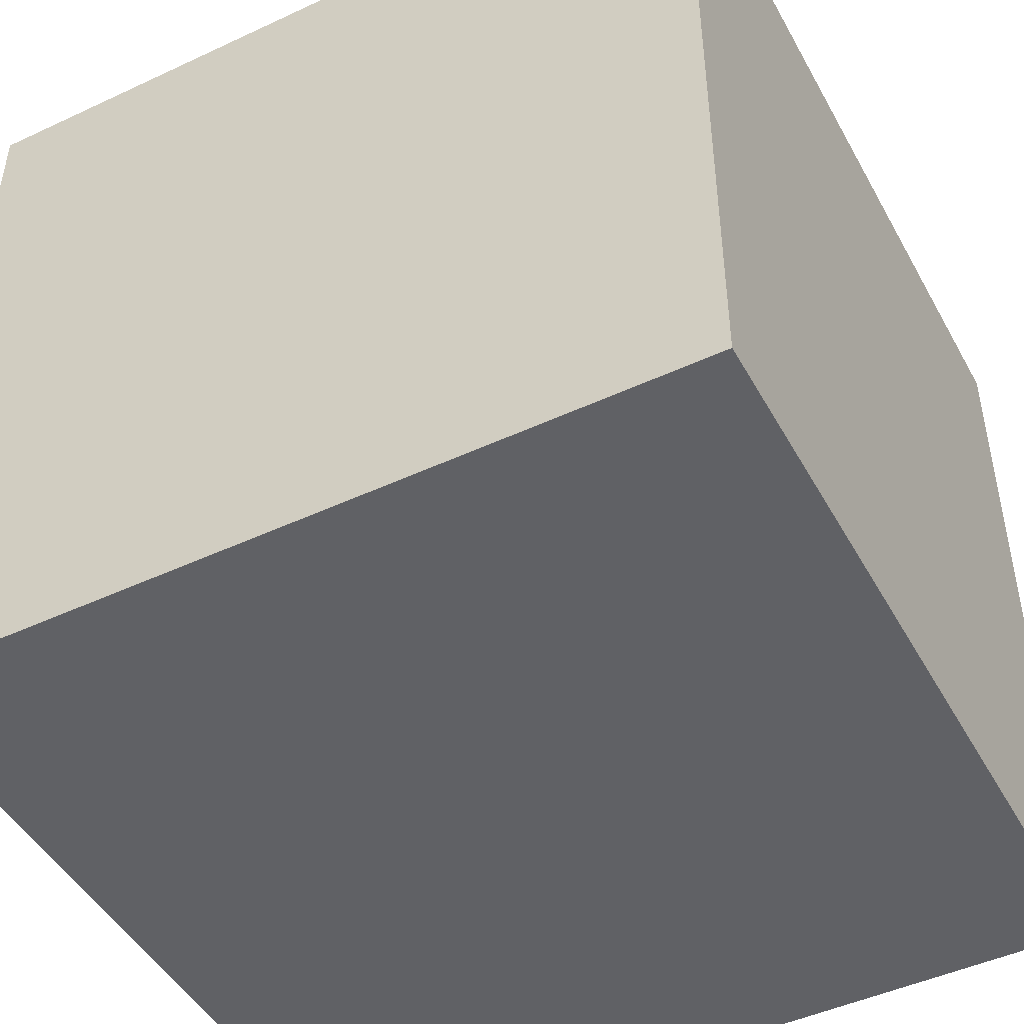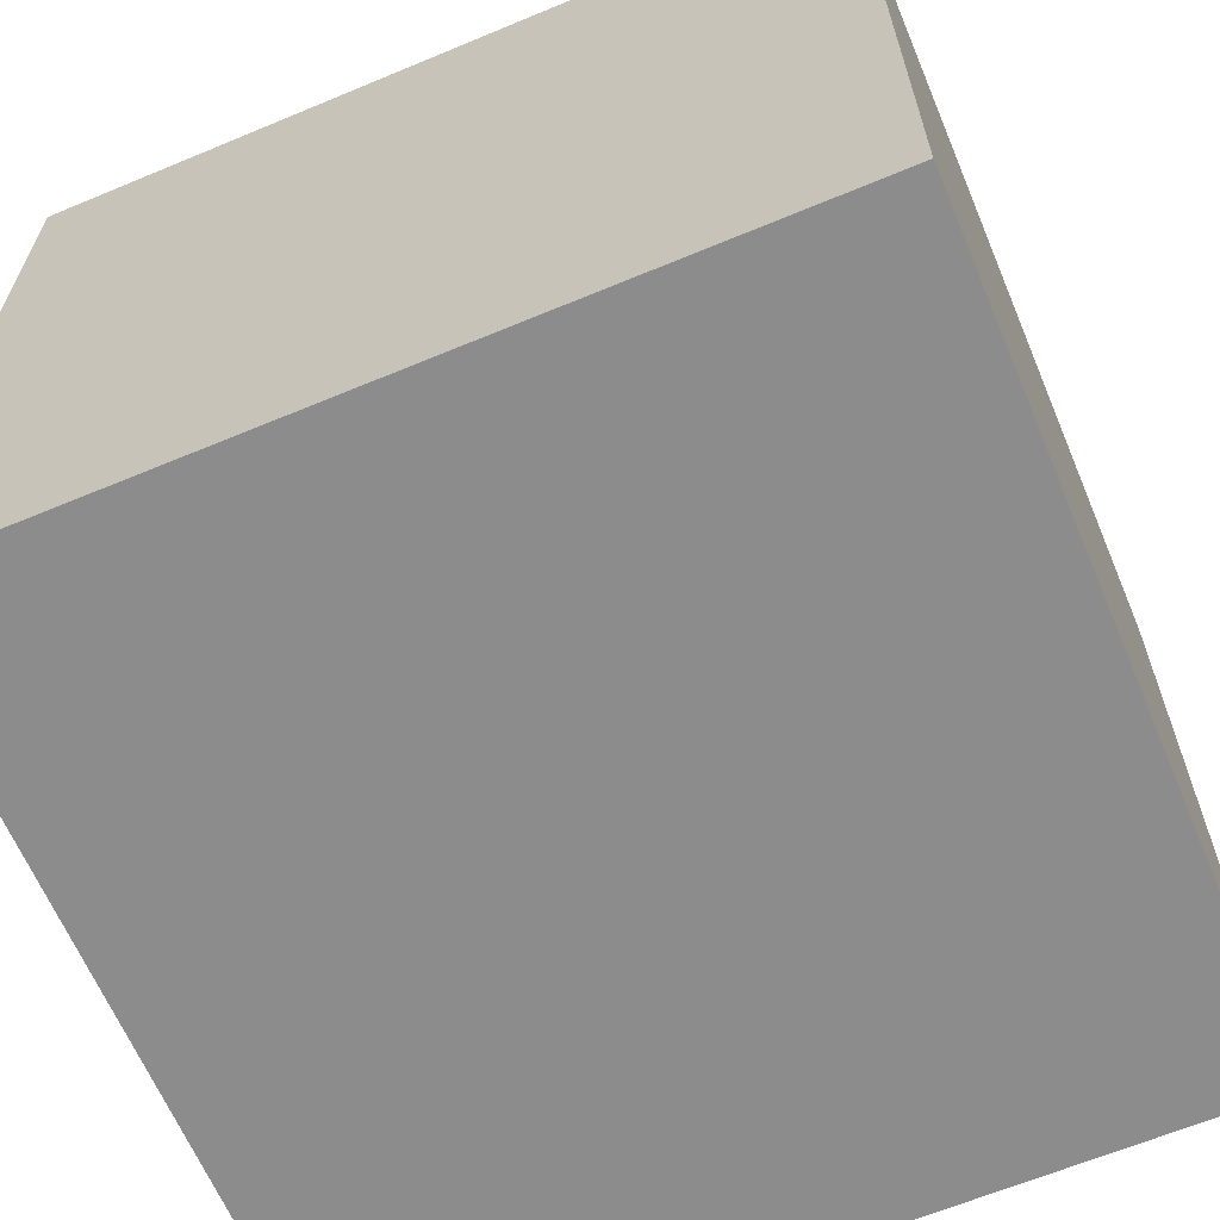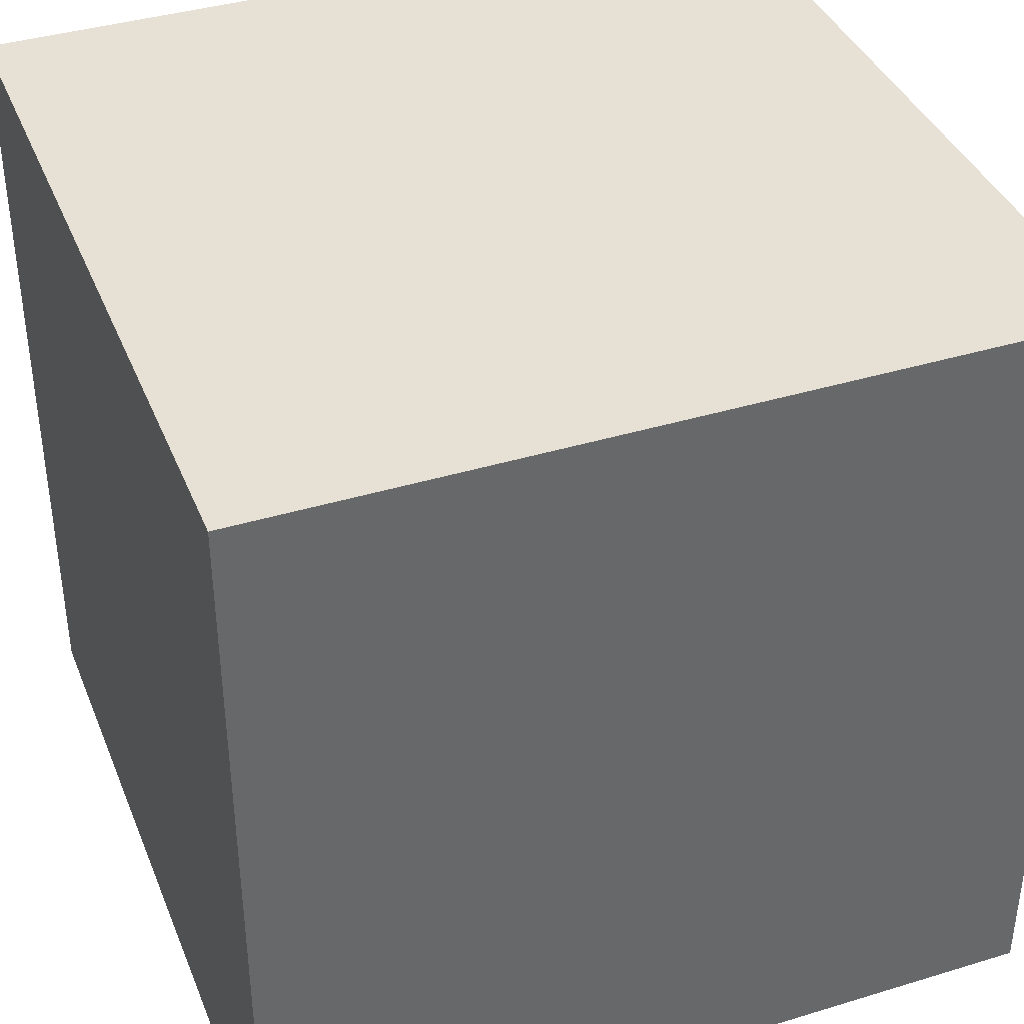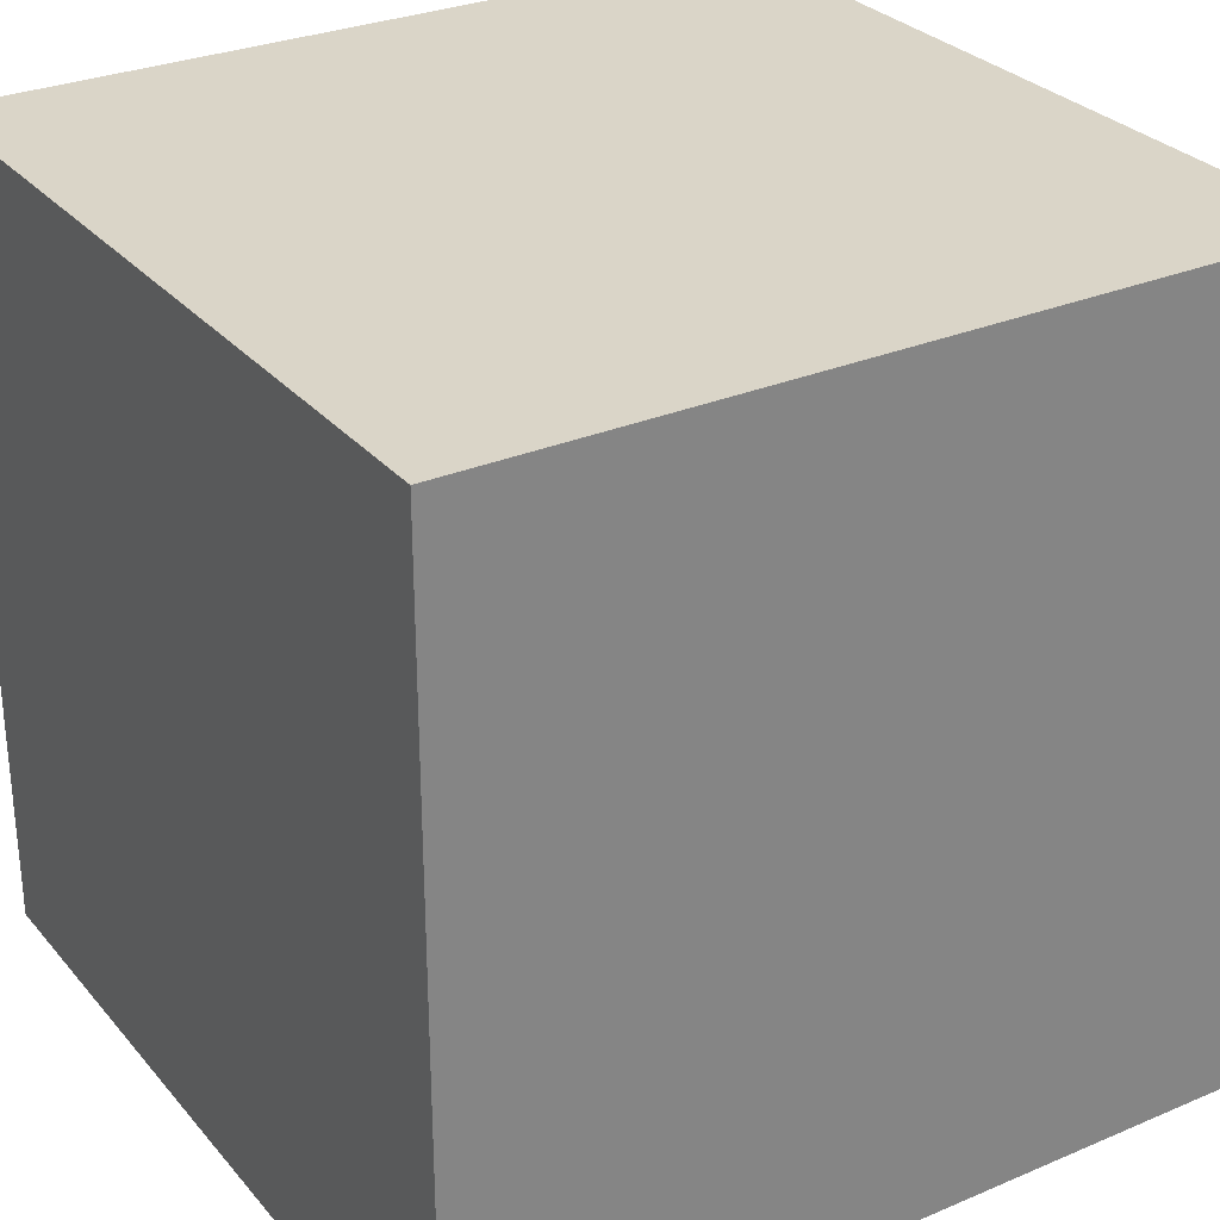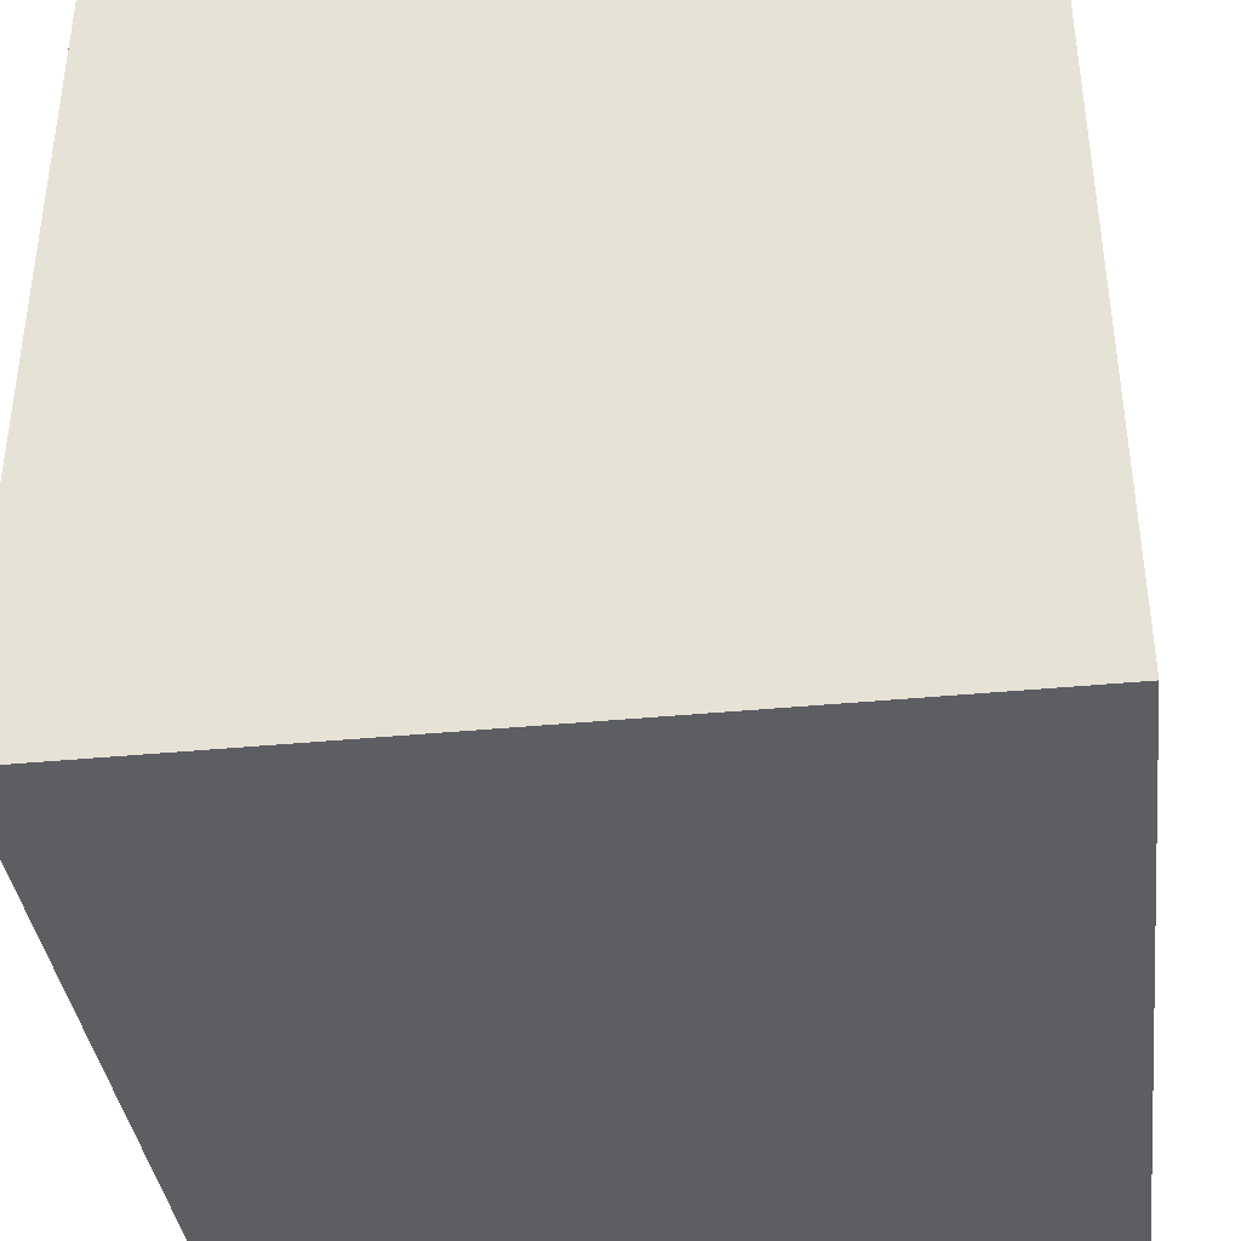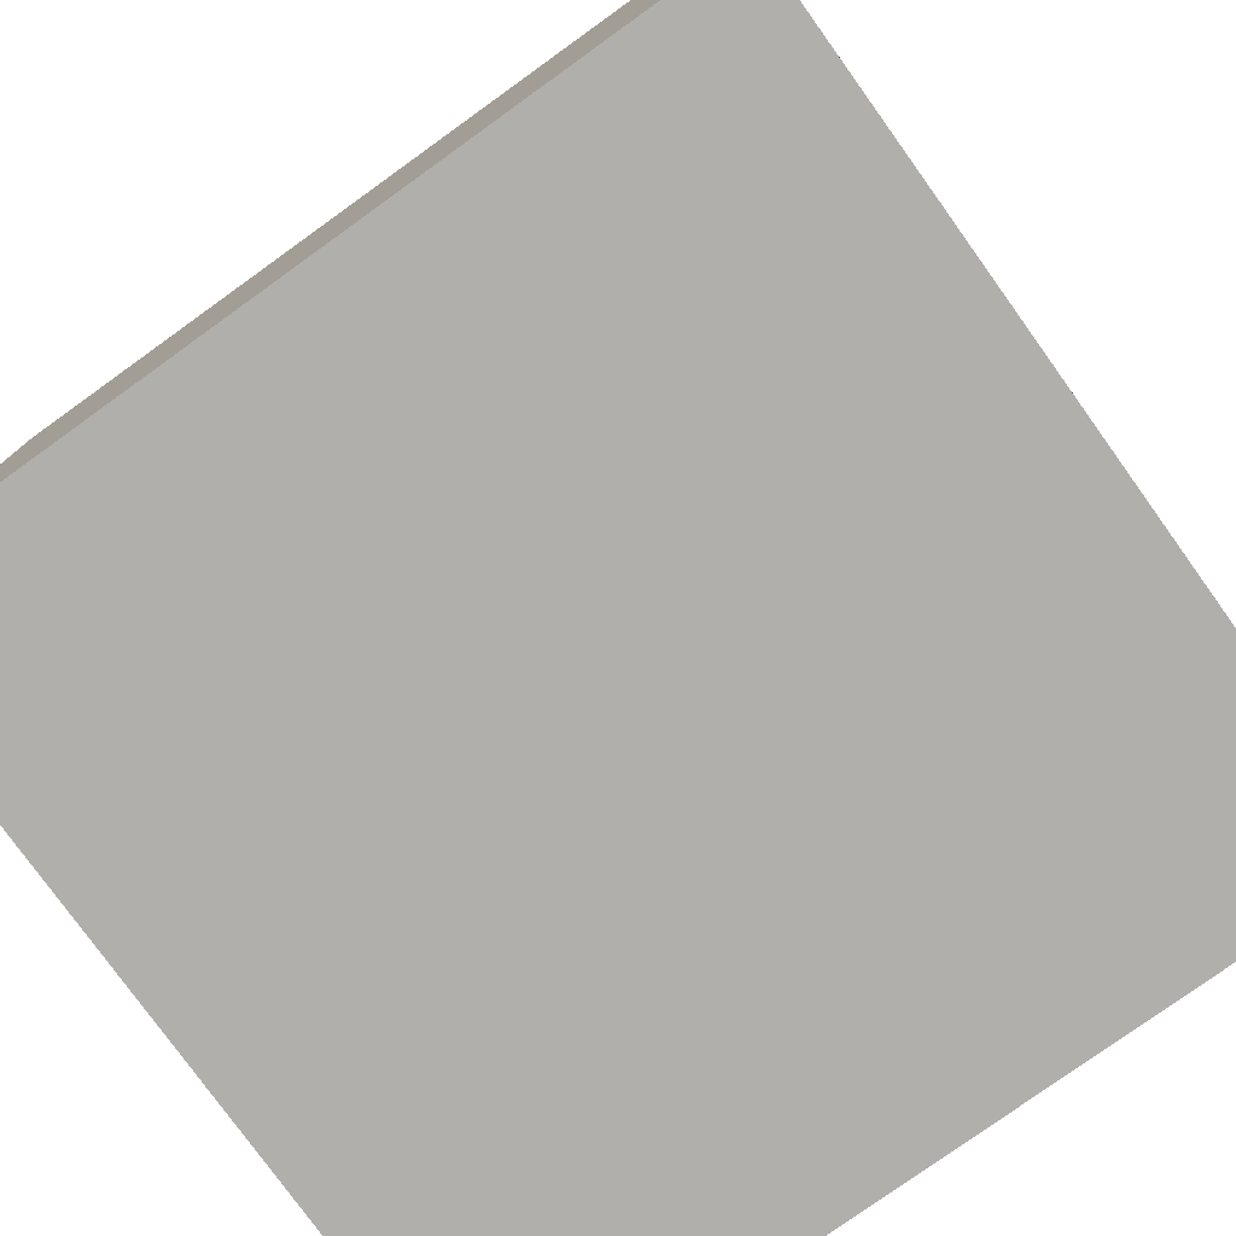
<metadata>
{"format":"obj","ext":"obj","renderer":"f3d","projection":"perspective","resolution":1024,"background":"white","views":[{"elev":-47.2,"azim":27.8,"up":"+Y"},{"elev":-64.3,"azim":112.8,"up":"+Z"},{"elev":39.1,"azim":159.2,"up":"+Z"},{"elev":29.3,"azim":147.9,"up":"+Y"},{"elev":-38.2,"azim":97.0,"up":"+Z"},{"elev":-78.2,"azim":-144.3,"up":"+Z"}]}
</metadata>
<code>
v 0 0 0
v 1 0 0
v 1 1 0
v 0 1 0
v 0 0 1
v 1 0 1
v 1 1 1
v 0 1 1
f 3 2 1
f 4 3 1
f 7 8 5
f 6 7 5
f 6 5 1
f 2 6 1
f 7 6 2
f 3 7 2
f 8 7 3
f 4 8 3
f 1 5 8
f 4 1 8

</code>
